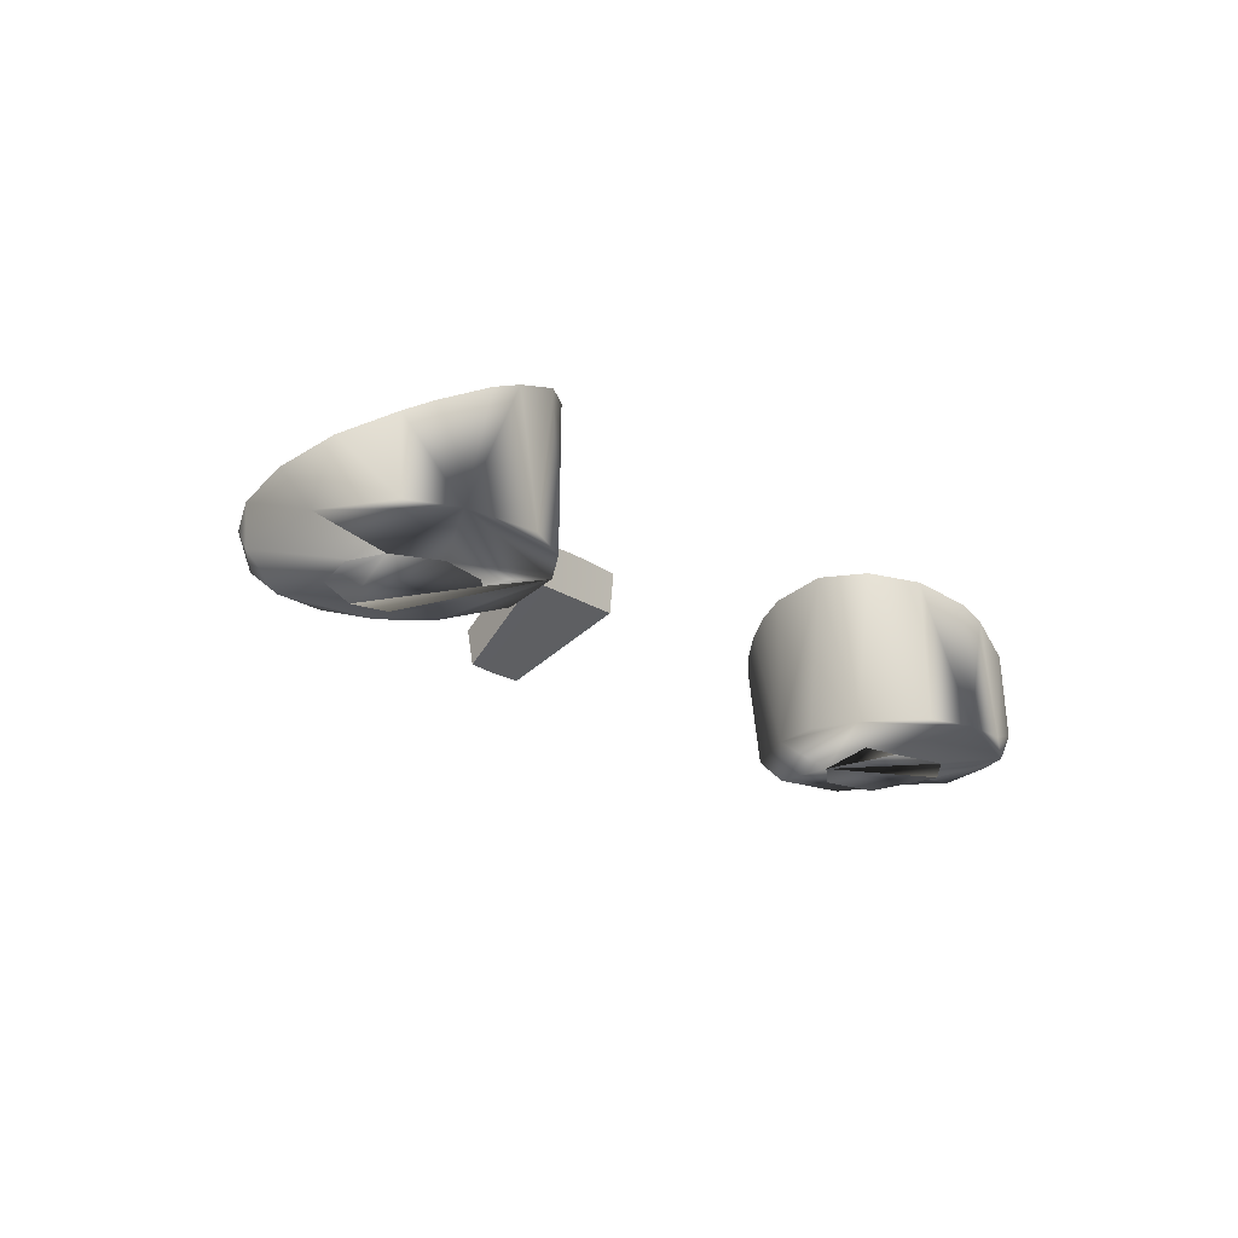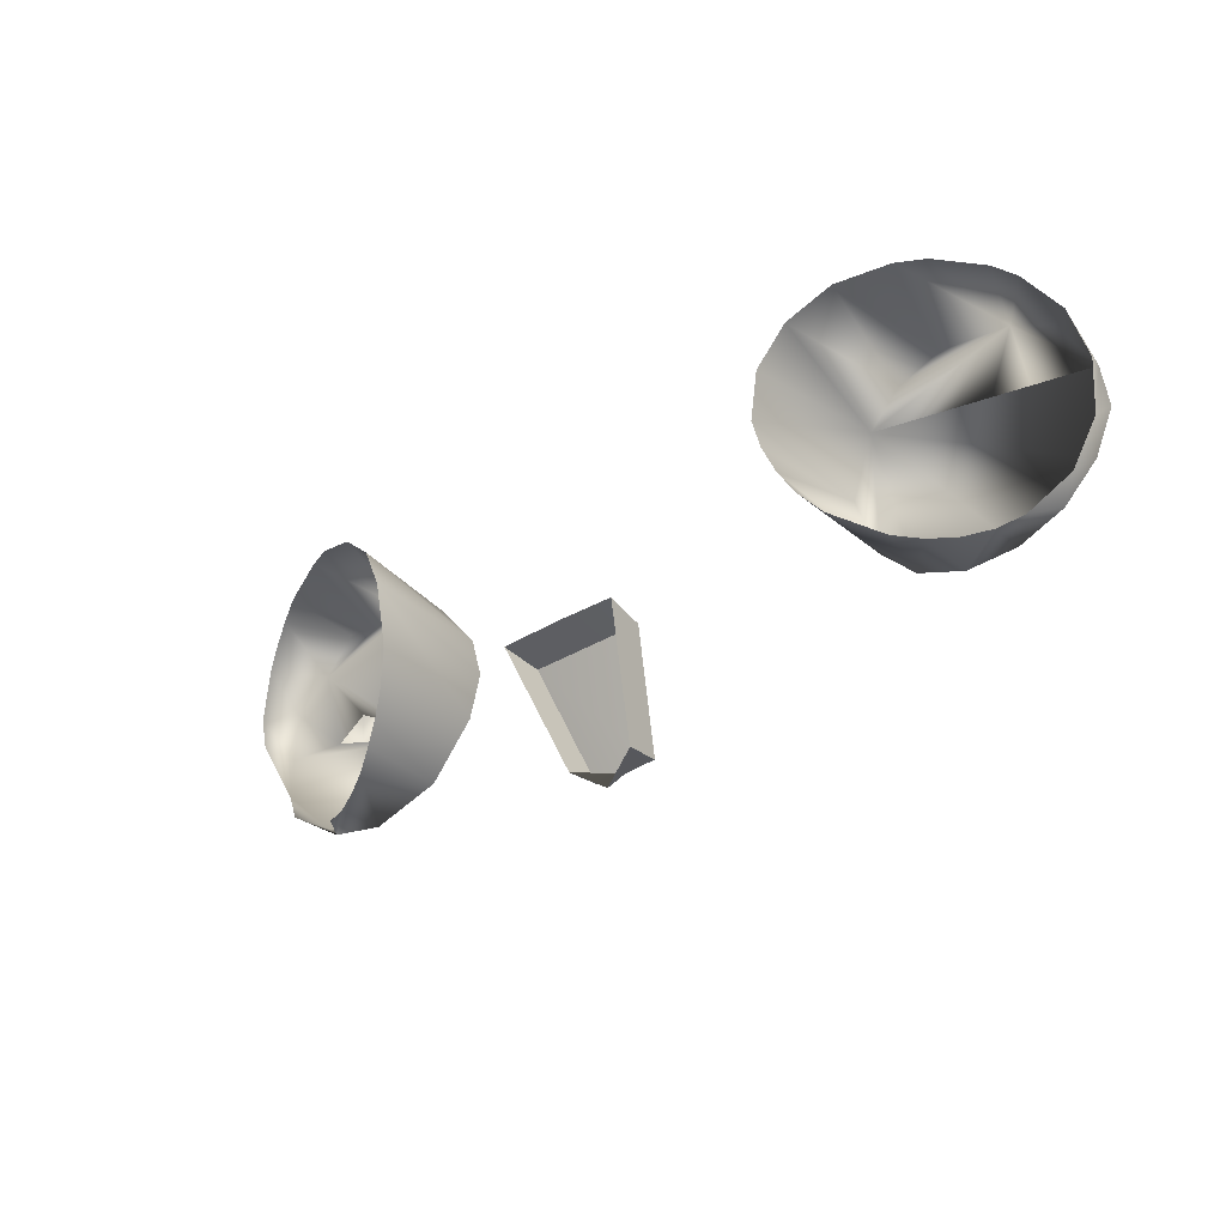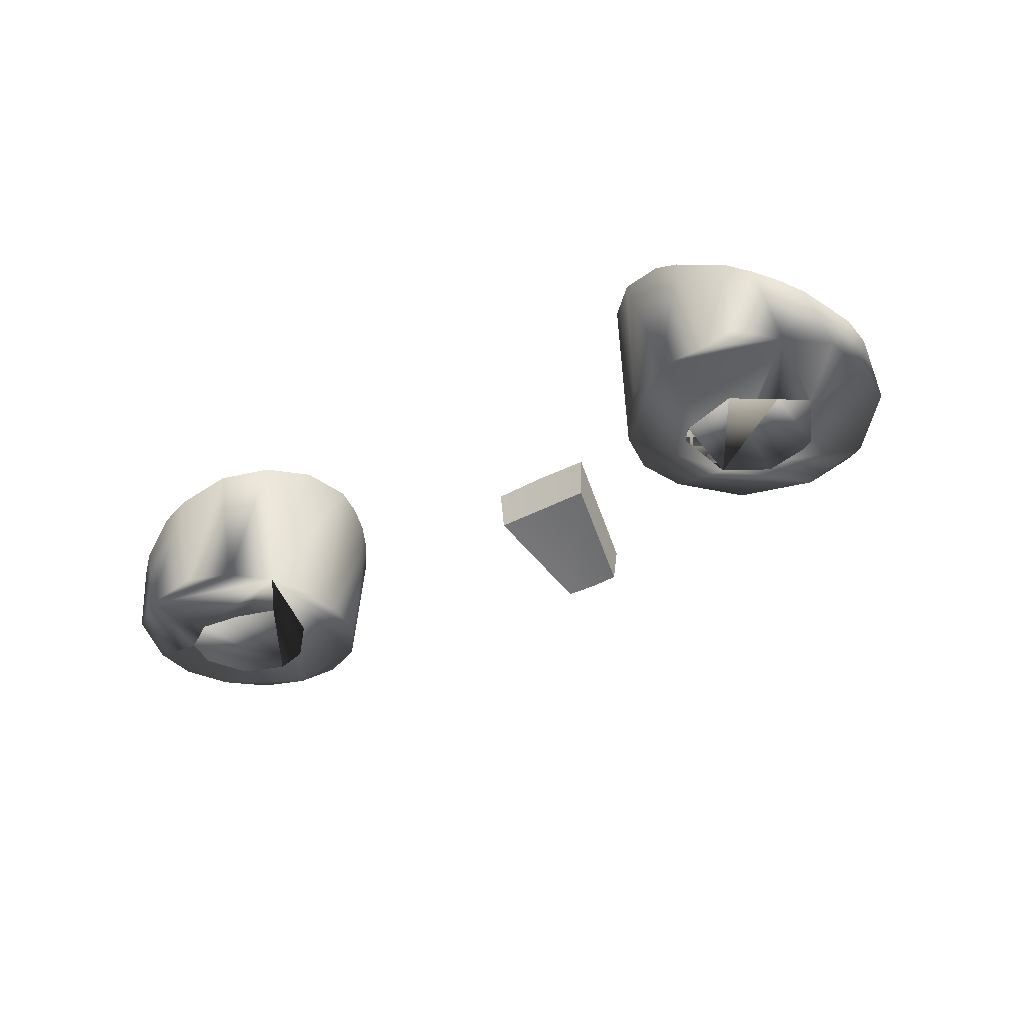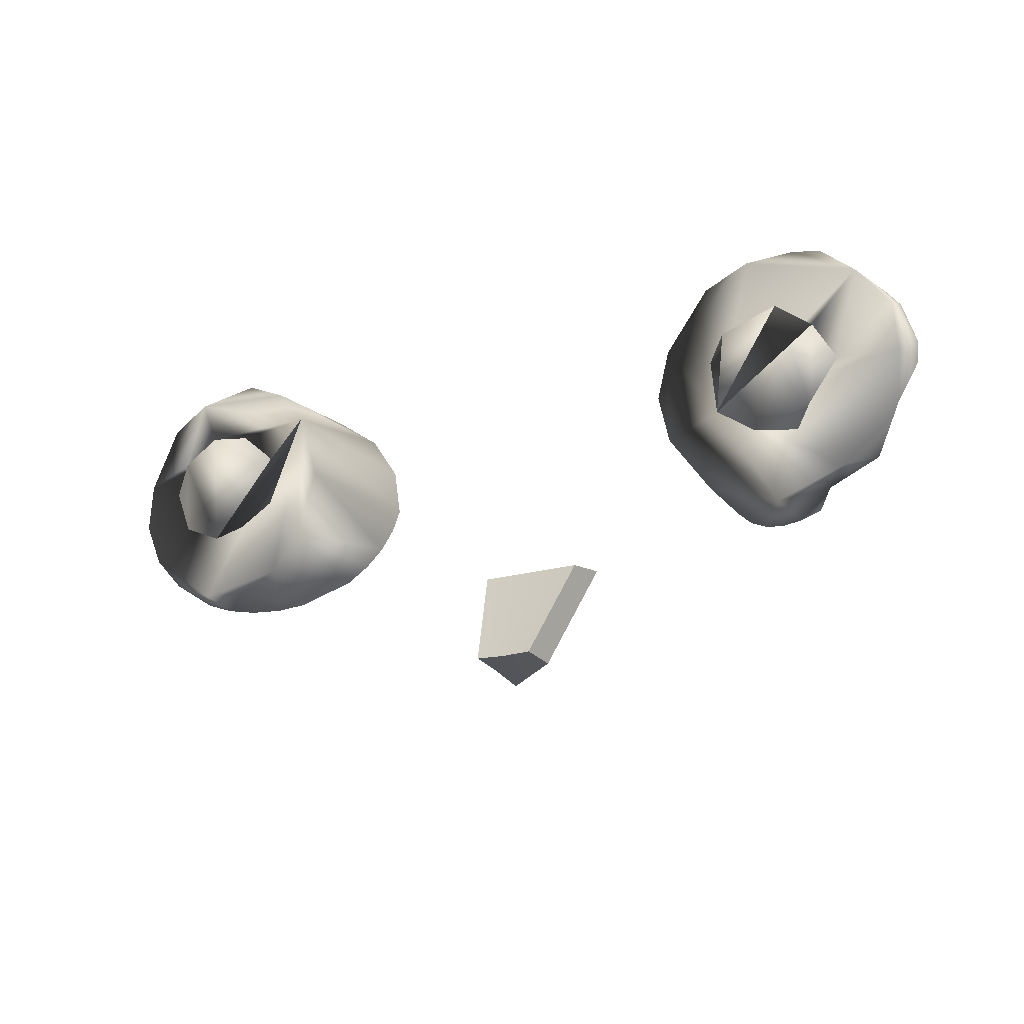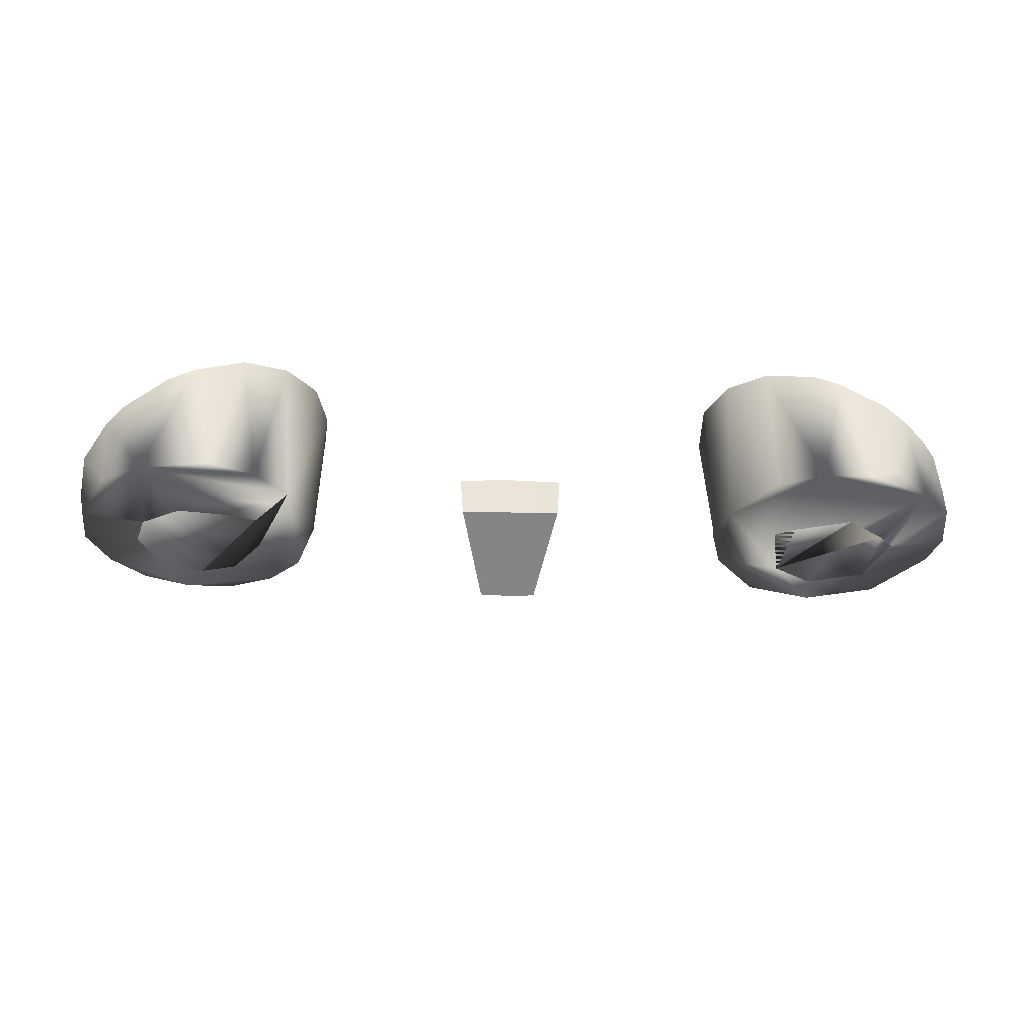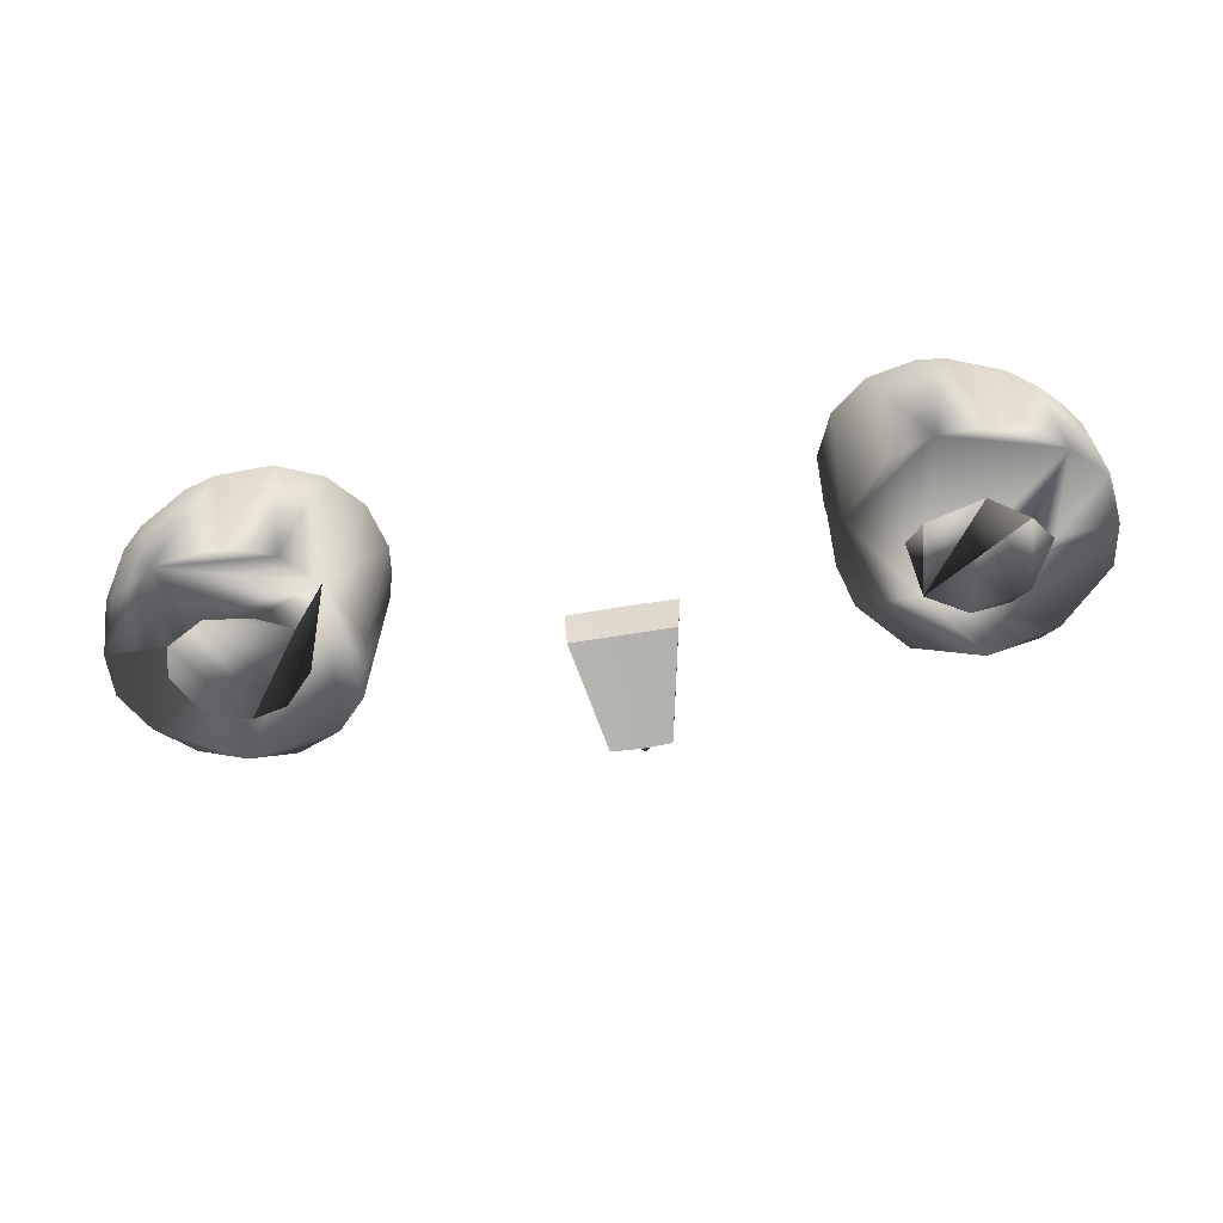
<metadata>
{"format":"obj","ext":"obj","renderer":"f3d","projection":"perspective","resolution":1024,"background":"white","views":[{"elev":-20.8,"azim":130.2,"up":"+Z"},{"elev":-36.8,"azim":37.7,"up":"+Y"},{"elev":-34.9,"azim":-143.4,"up":"+Z"},{"elev":-16.9,"azim":-147.1,"up":"+Y"},{"elev":-32.4,"azim":177.9,"up":"+Z"},{"elev":-52.2,"azim":-169.3,"up":"+Z"}]}
</metadata>
<code>
o teal
v 0.1553 3.139 0.2776
v 0.1523 3.154 0.2779
v 0.1559 3.169 0.2768
v 0.2178 3.217 0.2809
v 0.241 3.204 0.2809
v 0.2587 3.168 0.2801
v 0.2615 3.14 0.2806
v 0.2497 3.115 0.2795
v 0.2304 3.096 0.2792
v 0.2052 3.086 0.279
v 0.1777 3.084 0.2797
v 0.152 3.095 0.2798
v 0.1335 3.115 0.2795
v 0.1217 3.154 0.2801
v 0.1347 3.192 0.2805
v 0.1528 3.212 0.2811
v 0.178 3.223 0.2812
v 0.1981 3.188 0.2708
v 0.2207 3.174 0.2708
v 0.2266 3.155 0.2705
v 0.2163 3.13 0.27
v 0.1916 3.12 0.2699
v 0.1714 3.124 0.2706
v 0.1721 3.184 0.2709
v -0.2302 3.154 0.2765
v -0.2064 3.119 0.276
v -0.1537 3.162 0.2767
v -0.2052 3.223 0.2812
v -0.2196 3.222 0.2858
v -0.241 3.204 0.2809
v -0.259 3.182 0.2837
v -0.2628 3.154 0.2808
v -0.2593 3.126 0.2843
v -0.2304 3.096 0.2792
v -0.2196 3.086 0.2836
v -0.1916 3.083 0.2796
v -0.1528 3.096 0.2792
v -0.1284 3.128 0.2794
v -0.1217 3.154 0.2801
v -0.1284 3.18 0.2803
v -0.1528 3.212 0.2811
v -0.178 3.223 0.2812
v -0.1984 3.189 0.271
v -0.2194 3.173 0.2705
v -0.2163 3.13 0.27
v -0.1848 3.12 0.2699
v -0.1625 3.135 0.2701
v -0.1668 3.179 0.2709
v -0.1636 3.084 0.3244
v 0.1916 3.224 0.3465
v -0.1916 3.079 0.3085
v 0.2059 3.081 0.3023
v -0.1509 3.09 0.3332
v -0.1773 3.222 0.3528
v 0.1916 3.079 0.3085
v -0.2196 3.219 0.334
v -0.1916 3.224 0.3465
v -0.1398 3.099 0.3407
v -0.1773 3.08 0.3162
v 0.1773 3.08 0.3162
v 0.1398 3.201 0.3641
v -0.1307 3.11 0.3475
v -0.2323 3.213 0.327
v 0.1239 3.178 0.3669
v 0.2073 3.222 0.3398
v -0.1239 3.122 0.354
v 0.1636 3.084 0.3244
v 0.2196 3.086 0.2978
v -0.1509 3.211 0.3613
v -0.1197 3.136 0.3599
v -0.2434 3.204 0.3208
v 0.2593 3.181 0.311
v 0.2323 3.213 0.327
v 0.1398 3.099 0.3407
v -0.2525 3.193 0.3154
v 0.2434 3.204 0.3208
v 0.1307 3.11 0.3475
v -0.1197 3.164 0.3668
v 0.1239 3.122 0.354
v 0.1197 3.136 0.3599
v -0.1307 3.19 0.366
v 0.2593 3.125 0.2958
v -0.2634 3.167 0.3074
v 0.1183 3.15 0.365
v 0.2434 3.102 0.2936
v 0.2648 3.153 0.3022
v -0.2648 3.153 0.3022
v 0.1636 3.218 0.3576
v -0.2434 3.102 0.2936
v -0.2059 3.081 0.3023
v 0.1553 3.139 0.2776
v 0.1523 3.154 0.2779
v 0.1559 3.169 0.2768
v 0.1981 3.188 0.2708
v 0.2207 3.174 0.2708
v 0.2266 3.155 0.2705
v 0.2163 3.13 0.27
v 0.1916 3.12 0.2699
v 0.1714 3.124 0.2706
v 0.1721 3.184 0.2709
v -0.2302 3.154 0.2765
v -0.2064 3.119 0.276
v -0.1984 3.189 0.271
v -0.2194 3.173 0.2705
v -0.2163 3.13 0.27
v -0.1848 3.12 0.2699
v -0.1625 3.135 0.2701
v -0.1668 3.179 0.2709
v 0.0329 3.086 0.3624
v 0.01827 3.025 0.3289
v 0.03124 3.085 0.3389
v 0.01775 3.029 0.3087
v -0 3.012 0.3225
v -0 3.086 0.3641
v -0.0329 3.086 0.3624
v -0.01827 3.025 0.3289
v -0.03124 3.085 0.3389
v -0 3.028 0.3083
v -0.01775 3.029 0.3087
f 19 6 4 18
f 37 38 36
f 16 4 17
f 12 11 10
f 15 13 12 10 8 6 19 20 21 22 23 1 2 3 24 18 4 16
f 25 44 30 31 32
f 36 34 35
f 40 38 39
f 10 9 8
f 15 14 13
f 27 48 47
f 47 46 26 45 25 32 33 34 36 38 40 42 30 44 43 48 27
f 17 50 88
f 50 17 4 65
f 15 16 61
f 65 4 73
f 76 73 4 5
f 76 5 72
f 72 5 6
f 6 86 72
f 6 7 82 86
f 82 7 8
f 82 8 85
f 8 9 85
f 9 68 85
f 9 10 68
f 10 52 68
f 11 55 52 10
f 55 11 60
f 60 11 12 67
f 67 12 74
f 74 12 13
f 74 13 77
f 77 13 79
f 79 13 14 80
f 80 14 84
f 84 14 15 64
f 64 15 61
f 16 88 61
f 16 17 88
f 57 28 42 54
f 56 28 57
f 69 41 81
f 56 29 28
f 63 30 29 56
f 71 30 63
f 75 31 30 71
f 83 31 75
f 83 32 31
f 87 32 83
f 33 32 87
f 89 34 33
f 35 34 89
f 51 36 35 90
f 59 36 51
f 49 37 36 59
f 53 37 49
f 58 37 53
f 62 38 37 58
f 66 38 62
f 70 38 66
f 78 39 38 70
f 78 40 39
f 81 40 78
f 81 41 40
f 69 42 41
f 54 42 69
f 6 5 4
f 41 42 40
f 28 29 30 42
f 6 8 7
f 97 96 95
f 101 105 104
f 118 119 116 113 110 112
f 115 117 111 109 114
f 102 106 105
f 110 109 111 112
f 116 119 117 115
f 98 97 95 94 93 92 91 99
f 103 104 105 106 107 108
f 117 119 118 112 111
f 93 94 100

</code>
